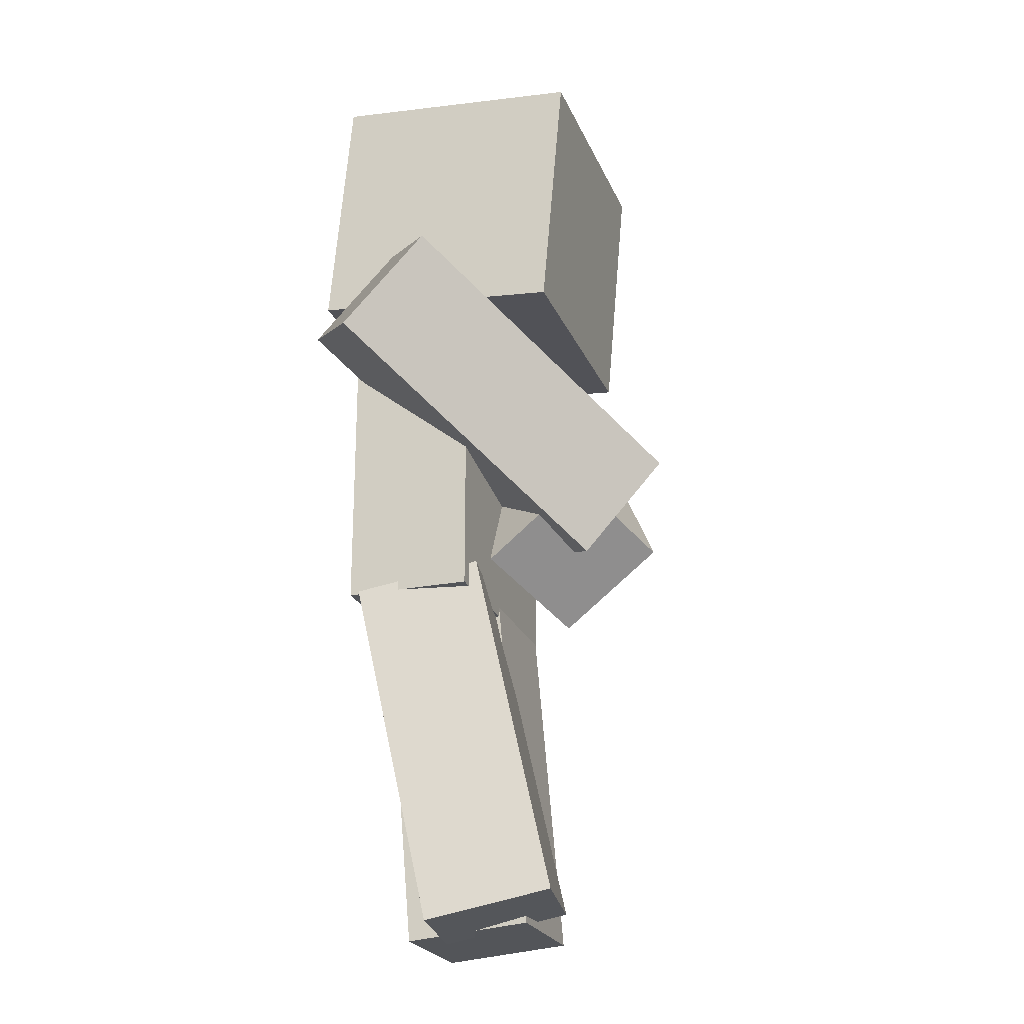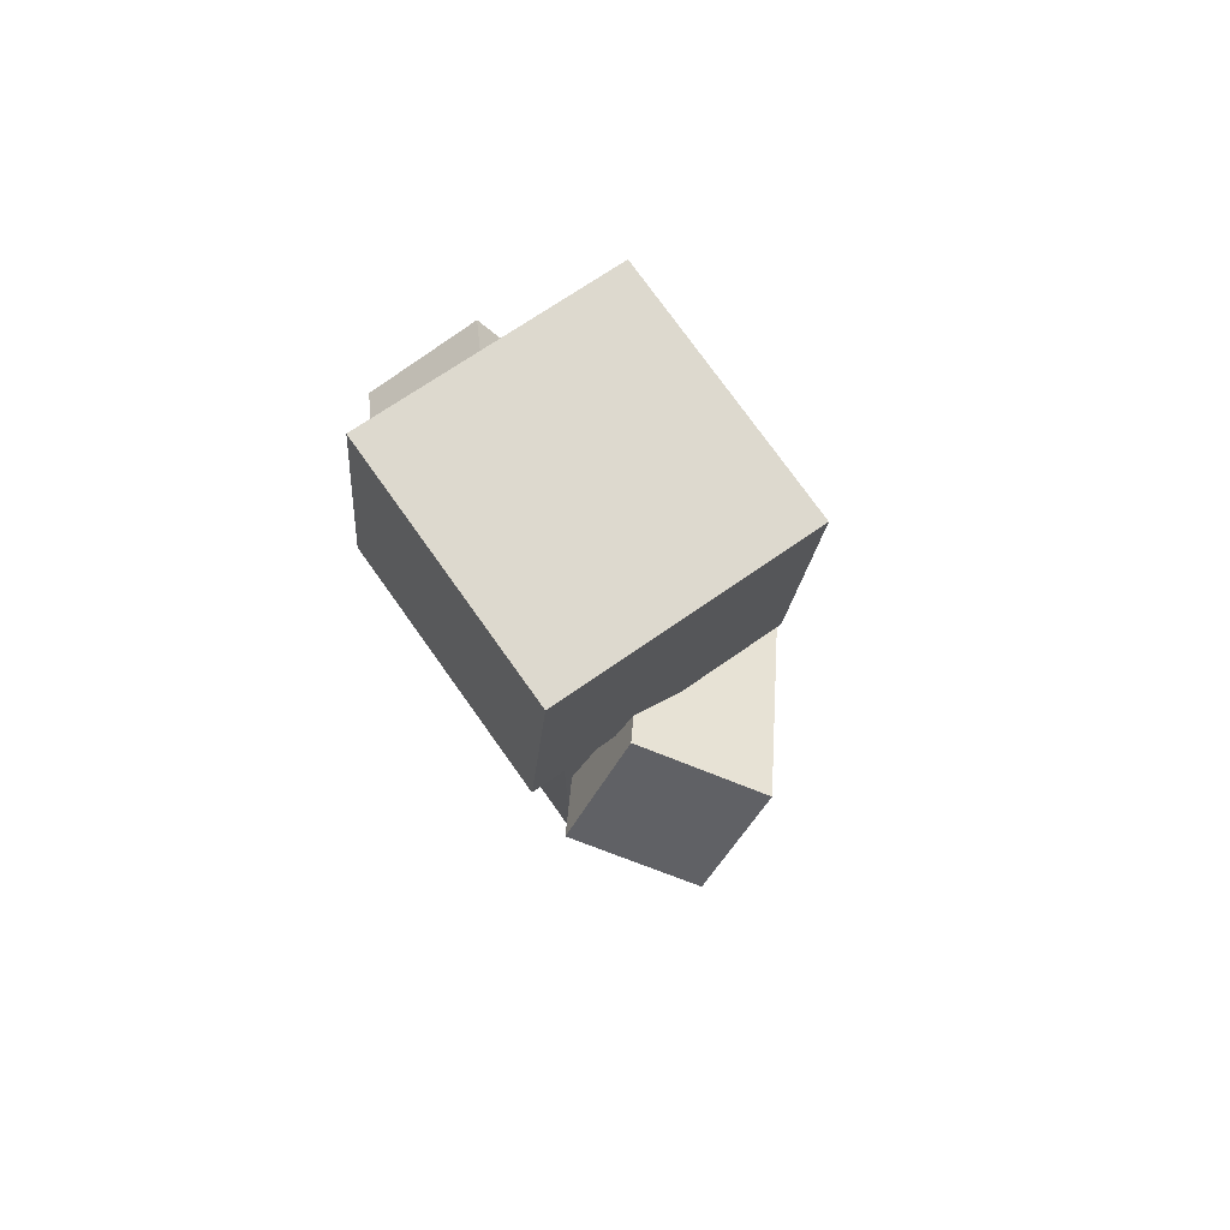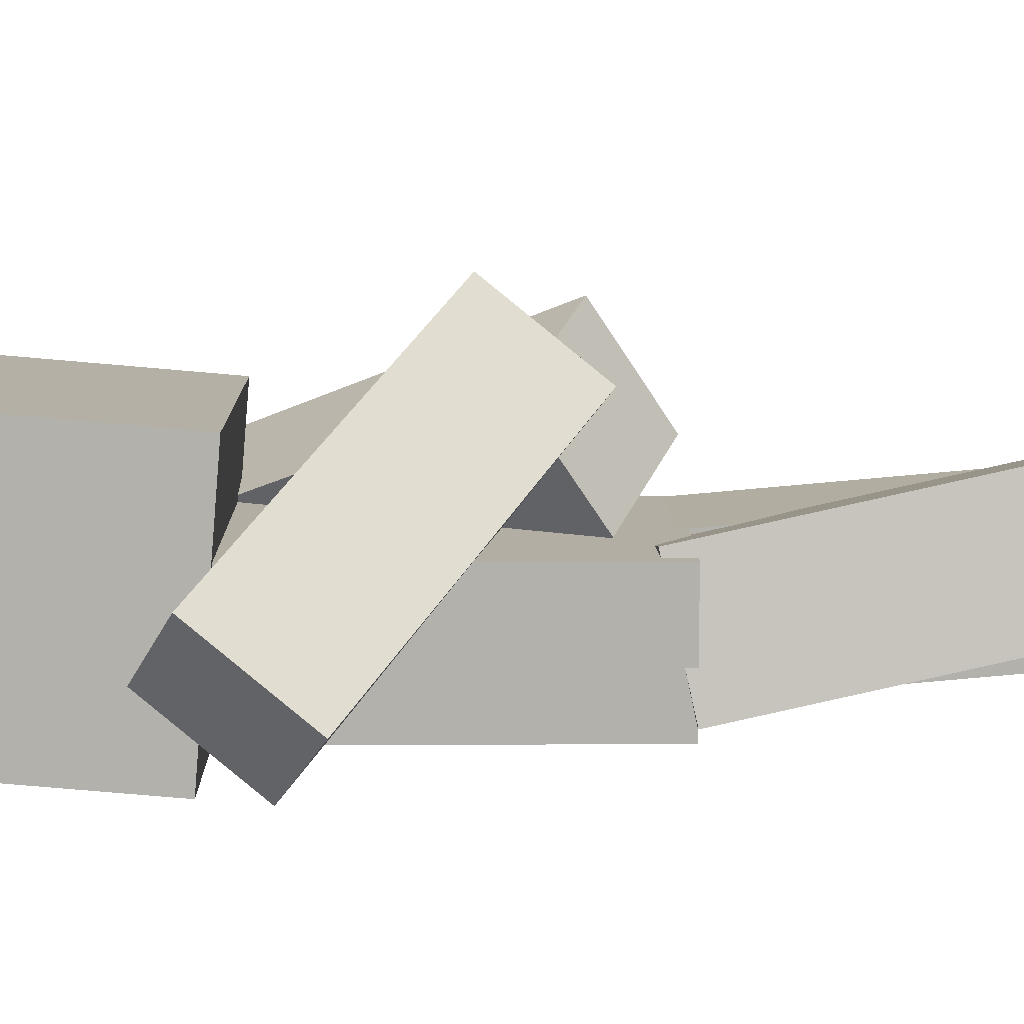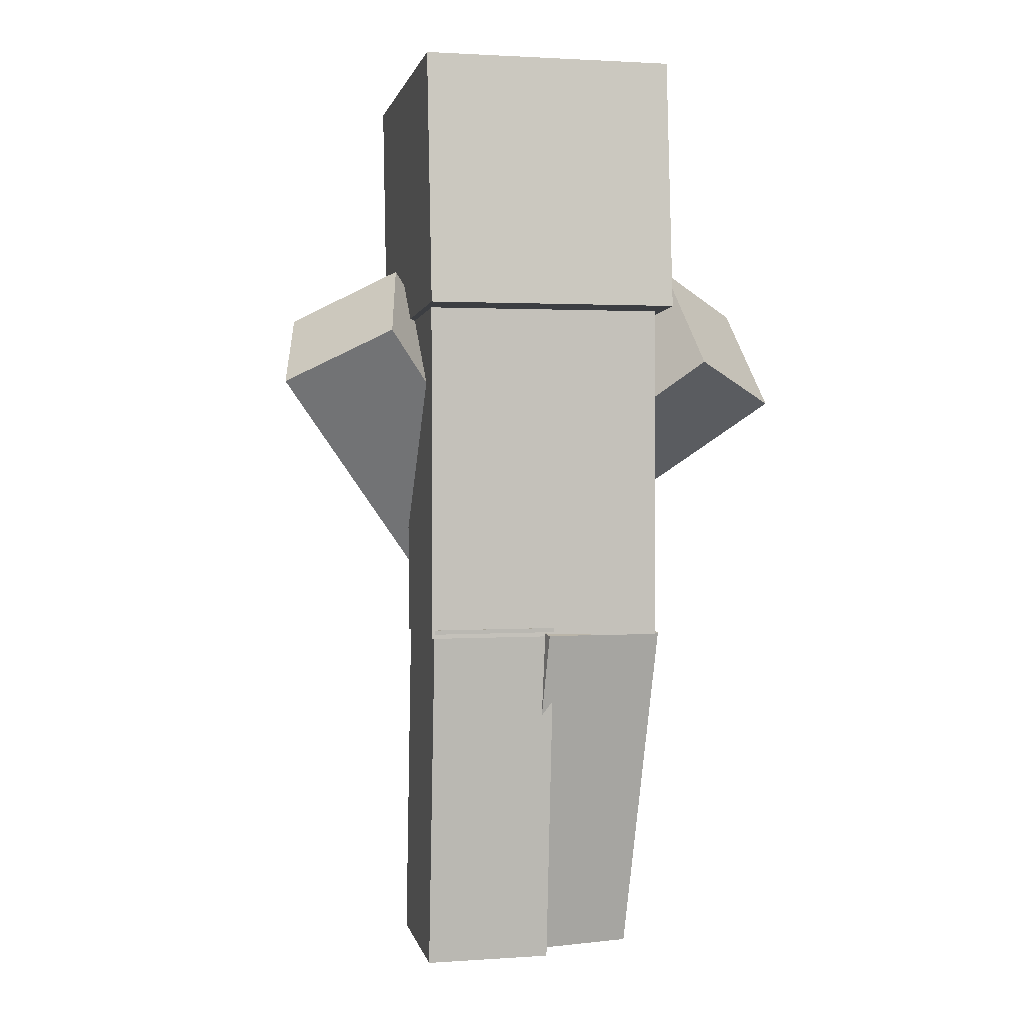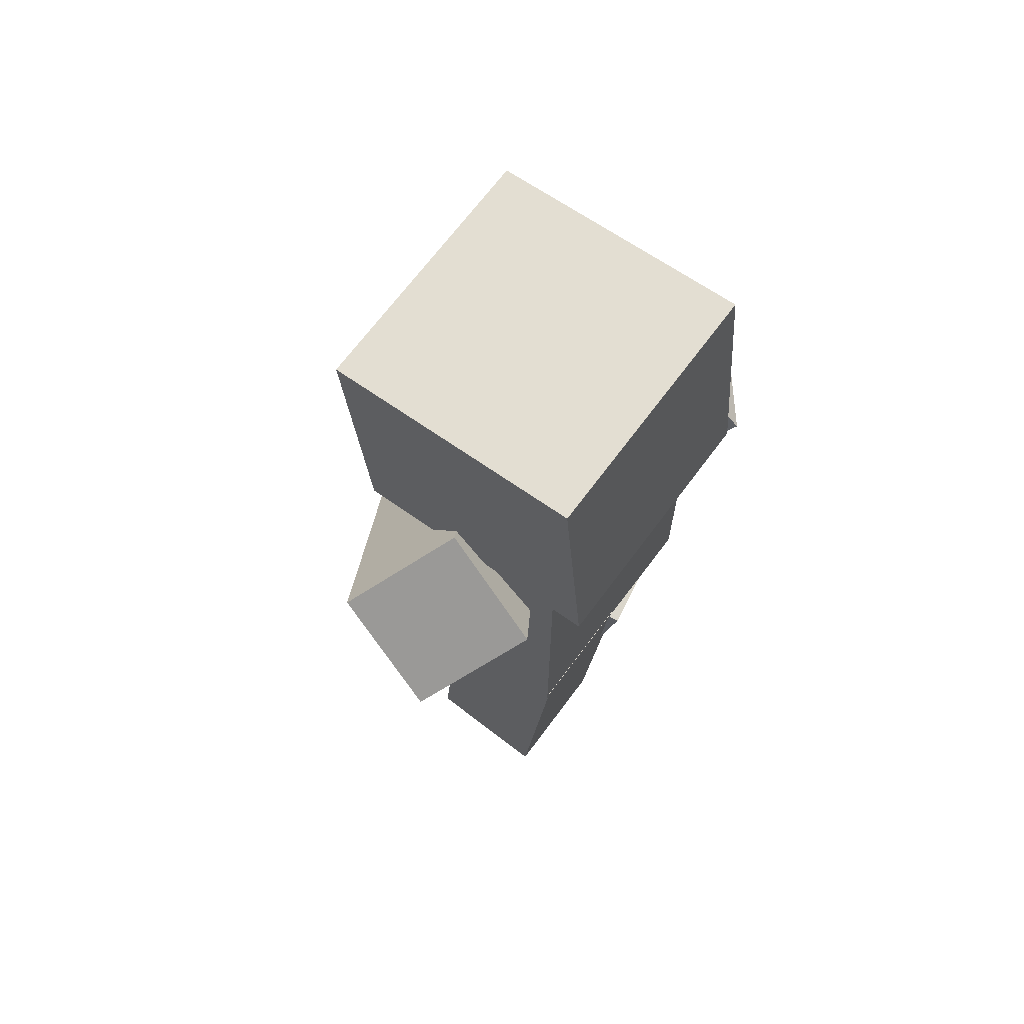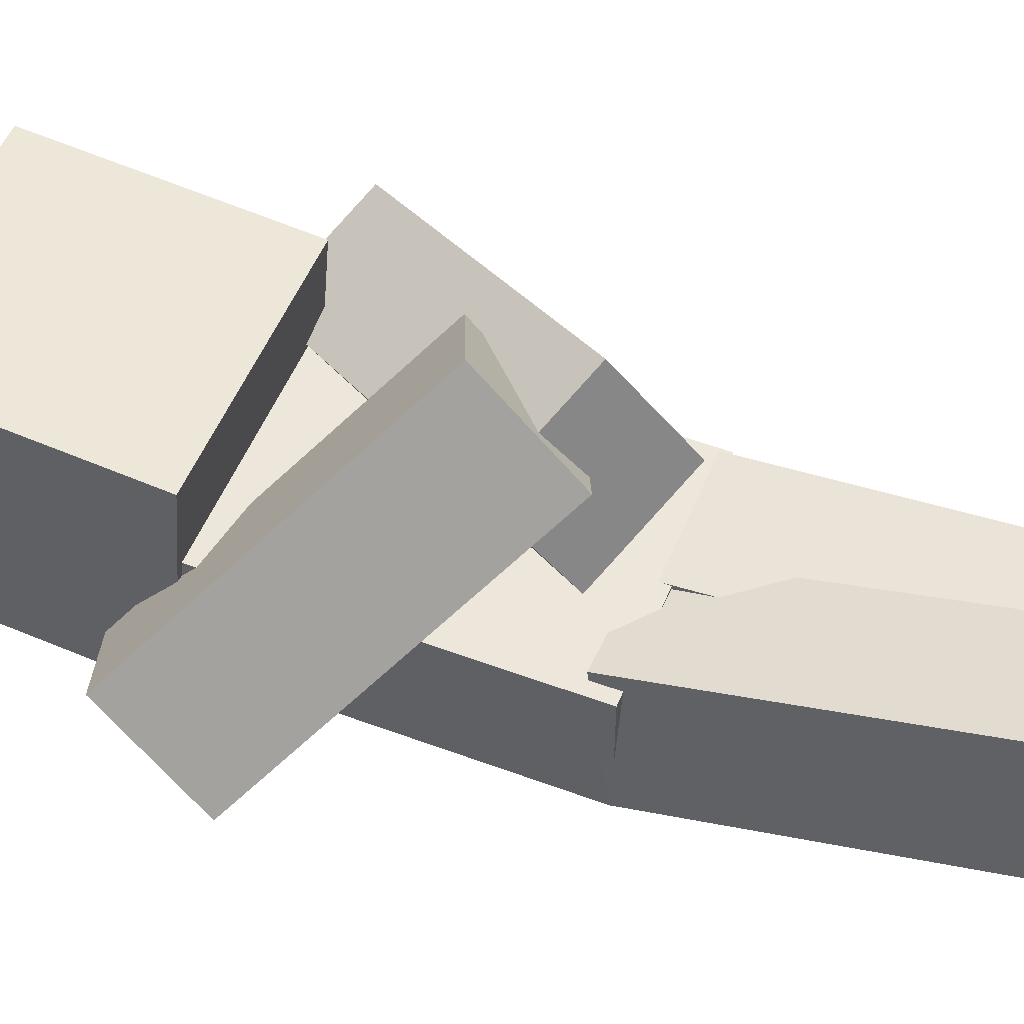
<metadata>
{"format":"obj","ext":"obj","renderer":"f3d","projection":"perspective","resolution":1024,"background":"white","views":[{"elev":-23.2,"azim":-71.4,"up":"+Y"},{"elev":75.4,"azim":-125.4,"up":"+Y"},{"elev":11.0,"azim":-90.5,"up":"+Z"},{"elev":1.7,"azim":166.2,"up":"+Y"},{"elev":68.5,"azim":126.6,"up":"+Y"},{"elev":52.4,"azim":-68.1,"up":"+Z"}]}
</metadata>
<code>
o 6
v -0.005 0.011 -0.2481
v 0.195 0.011 -0.2481
v 0.195 0.6087 -0.3004
v -0.005 0.6087 -0.3004
v -0.005 -0.006433 -0.4473
v -0.005 0.5913 -0.4996
v 0.195 -0.006433 -0.4473
v 0.195 0.5913 -0.4996
v -0.2 1.183 -0.1508
v 0.2 1.183 -0.1508
v 0.2 1.581 -0.1159
v -0.2 1.581 -0.1159
v -0.2 1.217 -0.5492
v -0.2 1.616 -0.5144
v 0.2 1.217 -0.5492
v 0.2 1.616 -0.5144
v -0.1502 0.03461 -0.1607
v 0.04653 0.03562 -0.1964
v 0.02075 0.6218 -0.3217
v -0.176 0.6208 -0.286
v -0.185 -0.008022 -0.353
v -0.2108 0.5782 -0.4783
v 0.0118 -0.007015 -0.3887
v -0.01398 0.5792 -0.514
v -0.0175 -0.000364 -0.2345
v 0.2075 -0.000364 -0.2345
v 0.2075 0.6223 -0.289
v -0.0175 0.6223 -0.289
v -0.0175 -0.01997 -0.4587
v -0.0175 0.6026 -0.5132
v 0.2075 -0.01997 -0.4587
v 0.2075 0.6026 -0.5132
v -0.09257 0.8039 -0.1103
v 0.06791 0.7233 -0.02221
v 0.4091 1.167 -0.2376
v 0.2486 1.248 -0.3256
v -0.05634 0.6963 -0.2749
v 0.2849 1.14 -0.4902
v 0.1041 0.6156 -0.1868
v 0.4453 1.06 -0.4022
v -0.2125 0.5875 -0.2875
v 0.2125 0.5875 -0.2875
v 0.2125 1.212 -0.2875
v -0.2125 1.212 -0.2875
v -0.2125 0.5875 -0.5125
v -0.2125 1.212 -0.5125
v 0.2125 0.5875 -0.5125
v 0.2125 1.212 -0.5125
v -0.02847 0.858 0.01814
v 0.1224 0.9229 -0.09594
v -0.2633 1.248 -0.4209
v -0.4141 1.183 -0.3069
v -0.05507 0.7029 -0.1053
v -0.4407 1.028 -0.4304
v 0.09581 0.7679 -0.2194
v -0.2899 1.093 -0.5444
v -0.0282 0.8568 0.03976
v 0.1415 0.9299 -0.08858
v -0.2602 1.268 -0.4271
v -0.4299 1.195 -0.2988
v -0.05813 0.6824 -0.09916
v -0.4599 1.021 -0.4377
v 0.1116 0.7555 -0.2275
v -0.2901 1.094 -0.5661
v -0.112 0.8064 -0.101
v 0.06856 0.7157 -0.001937
v 0.424 1.178 -0.2263
v 0.2434 1.269 -0.3253
v -0.07121 0.6853 -0.2862
v 0.2842 1.148 -0.5105
v 0.1093 0.5946 -0.1871
v 0.4647 1.057 -0.4114
v -0.2 0.6 -0.3
v 0.2 0.6 -0.3
v 0.2 1.2 -0.3
v -0.2 1.2 -0.3
v -0.2 0.6 -0.5
v -0.2 1.2 -0.5
v 0.2 0.6 -0.5
v 0.2 1.2 -0.5
v -0.225 1.155 -0.128
v 0.225 1.155 -0.128
v 0.225 1.604 -0.08882
v -0.225 1.604 -0.08882
v -0.225 1.195 -0.5763
v -0.225 1.643 -0.5371
v 0.225 1.195 -0.5763
v 0.225 1.643 -0.5371
v -0.1598 0.025 -0.1438
v 0.06153 0.02613 -0.184
v 0.03468 0.6368 -0.3146
v -0.1867 0.6356 -0.2743
v -0.1989 -0.02296 -0.3601
v -0.2258 0.5877 -0.4907
v 0.02246 -0.02183 -0.4004
v -0.004387 0.5888 -0.5309
f 1 2 3 4
f 5 1 4 6
f 7 5 6 8
f 2 7 8 3
f 8 6 4 3
f 2 1 5 7
f 9 10 11 12
f 13 9 12 14
f 15 13 14 16
f 10 15 16 11
f 16 14 12 11
f 10 9 13 15
f 17 18 19 20
f 21 17 20 22
f 23 21 22 24
f 18 23 24 19
f 24 22 20 19
f 18 17 21 23
f 25 26 27 28
f 29 25 28 30
f 31 29 30 32
f 26 31 32 27
f 32 30 28 27
f 26 25 29 31
f 33 34 35 36
f 37 33 36 38
f 39 37 38 40
f 34 39 40 35
f 40 38 36 35
f 34 33 37 39
f 41 42 43 44
f 45 41 44 46
f 47 45 46 48
f 42 47 48 43
f 48 46 44 43
f 42 41 45 47
f 49 50 51 52
f 53 49 52 54
f 55 53 54 56
f 50 55 56 51
f 56 54 52 51
f 50 49 53 55
f 57 58 59 60
f 61 57 60 62
f 63 61 62 64
f 58 63 64 59
f 64 62 60 59
f 58 57 61 63
f 65 66 67 68
f 69 65 68 70
f 71 69 70 72
f 66 71 72 67
f 72 70 68 67
f 66 65 69 71
f 73 74 75 76
f 77 73 76 78
f 79 77 78 80
f 74 79 80 75
f 80 78 76 75
f 74 73 77 79
f 81 82 83 84
f 85 81 84 86
f 87 85 86 88
f 82 87 88 83
f 88 86 84 83
f 82 81 85 87
f 89 90 91 92
f 93 89 92 94
f 95 93 94 96
f 90 95 96 91
f 96 94 92 91
f 90 89 93 95

</code>
